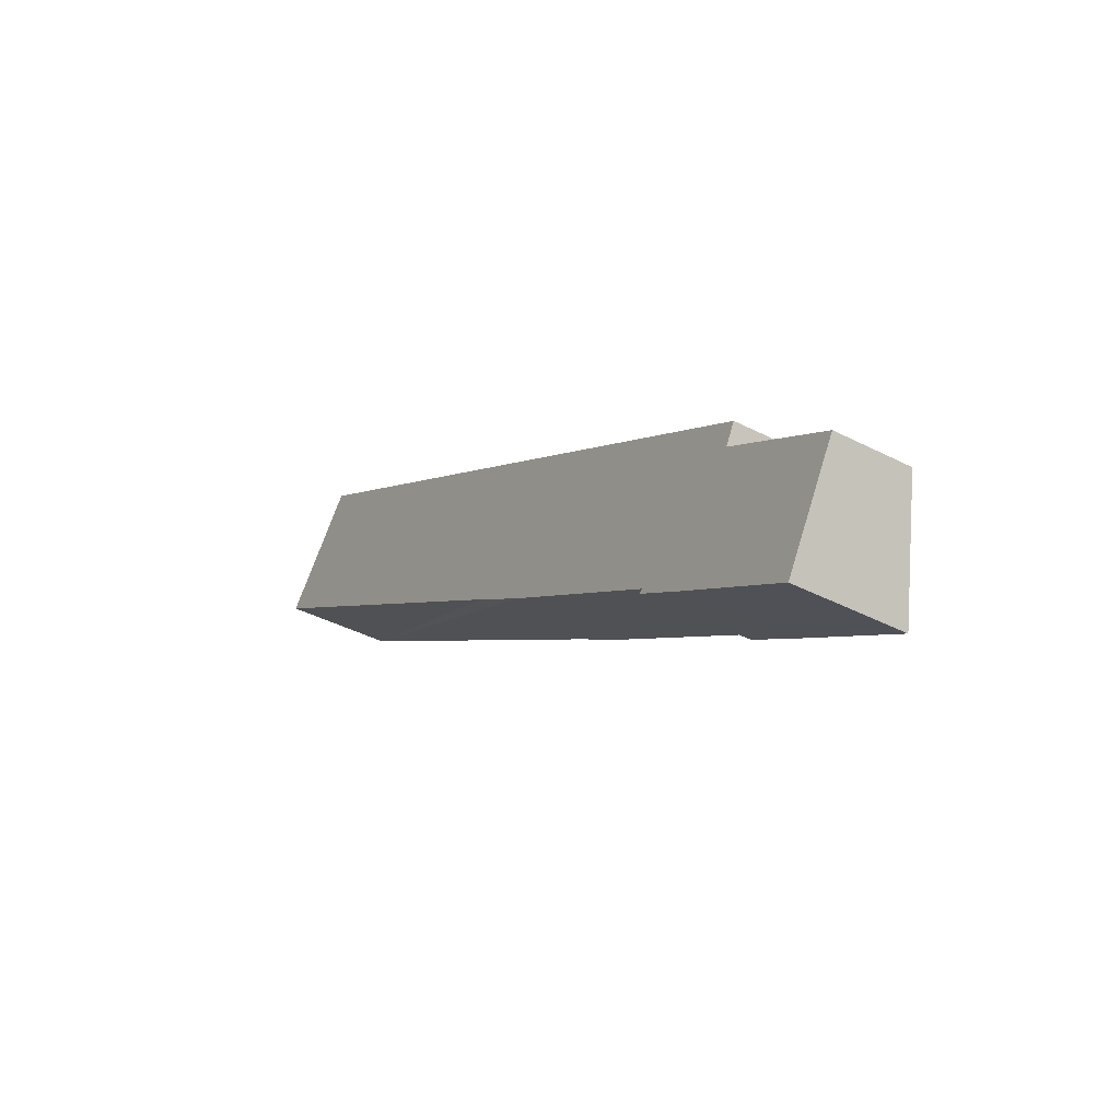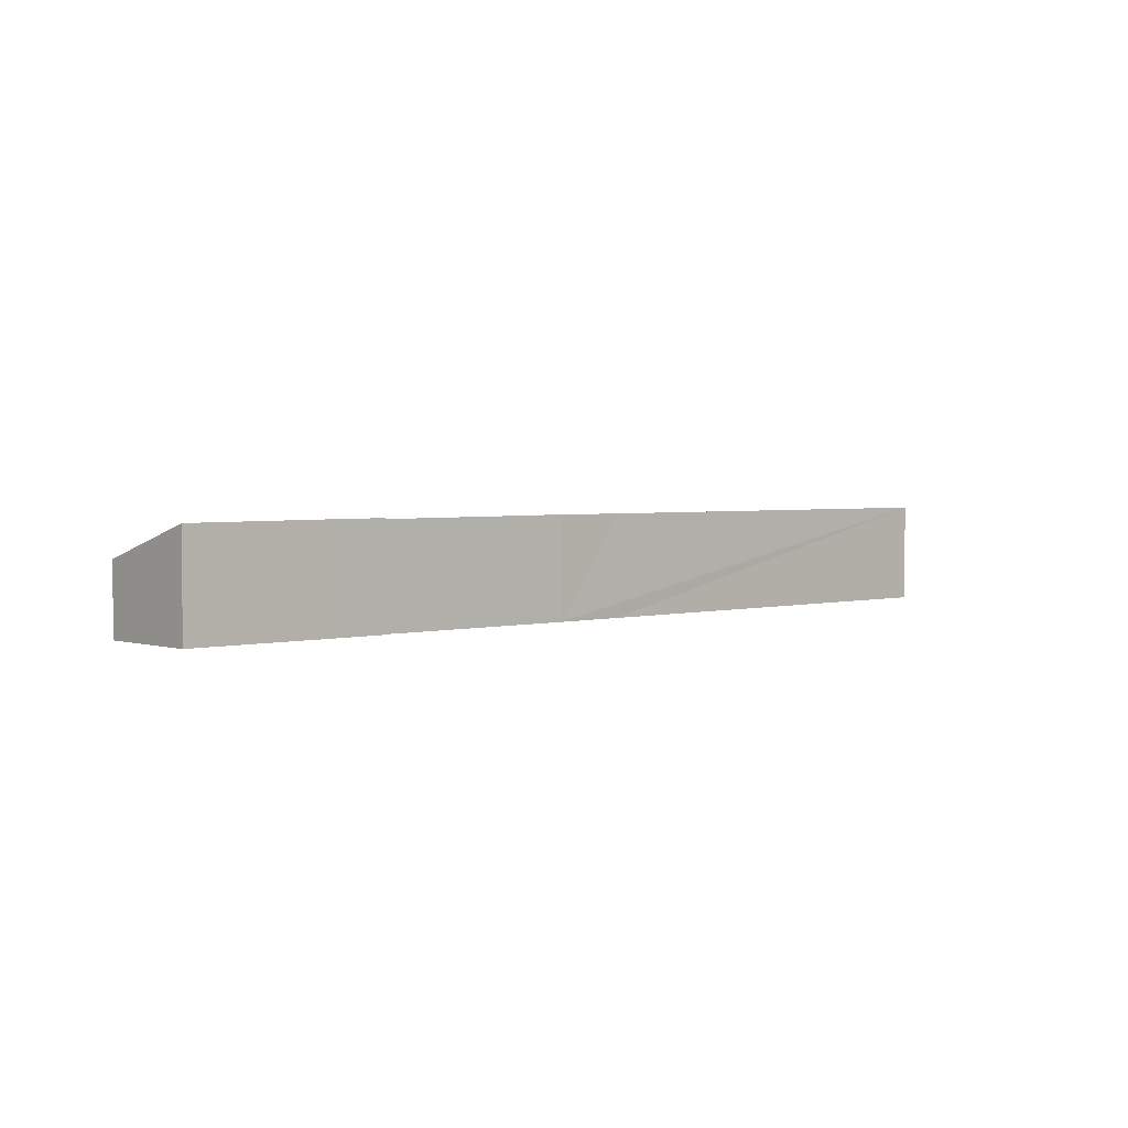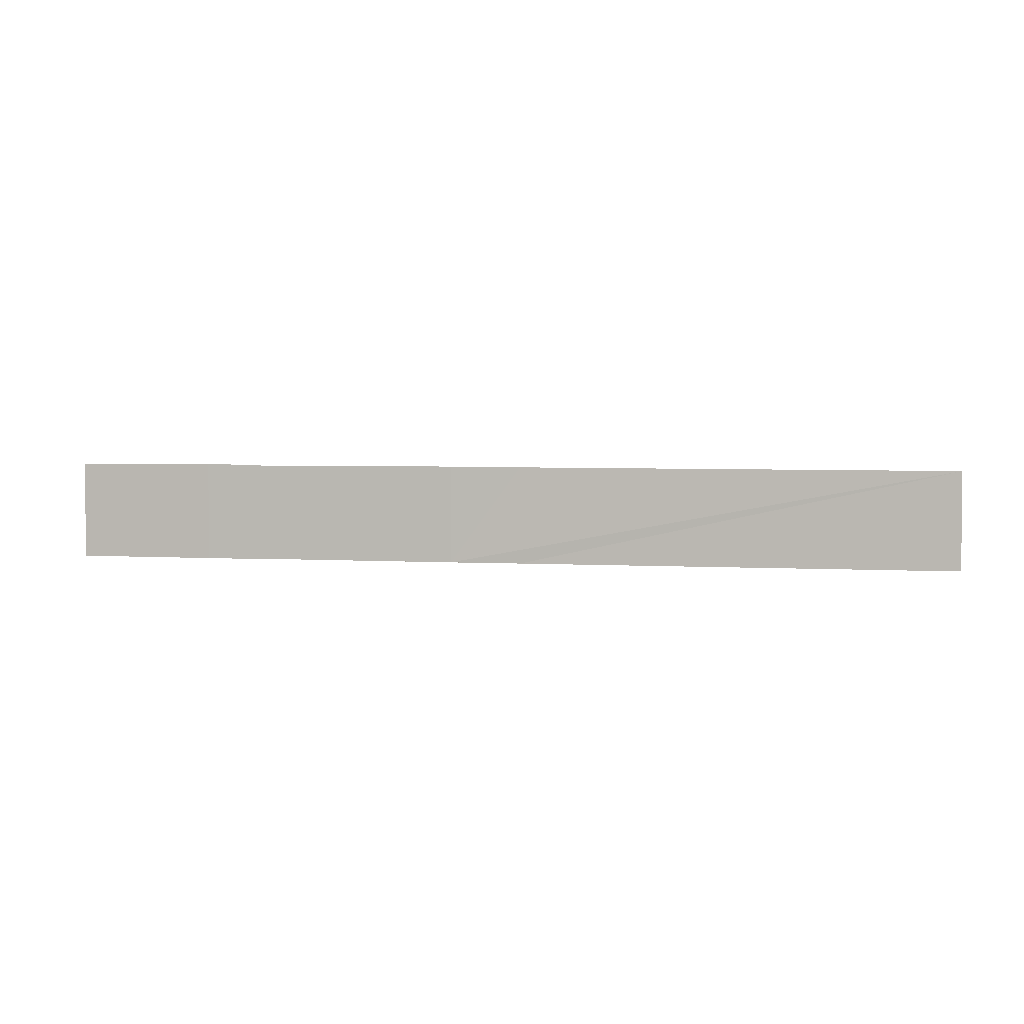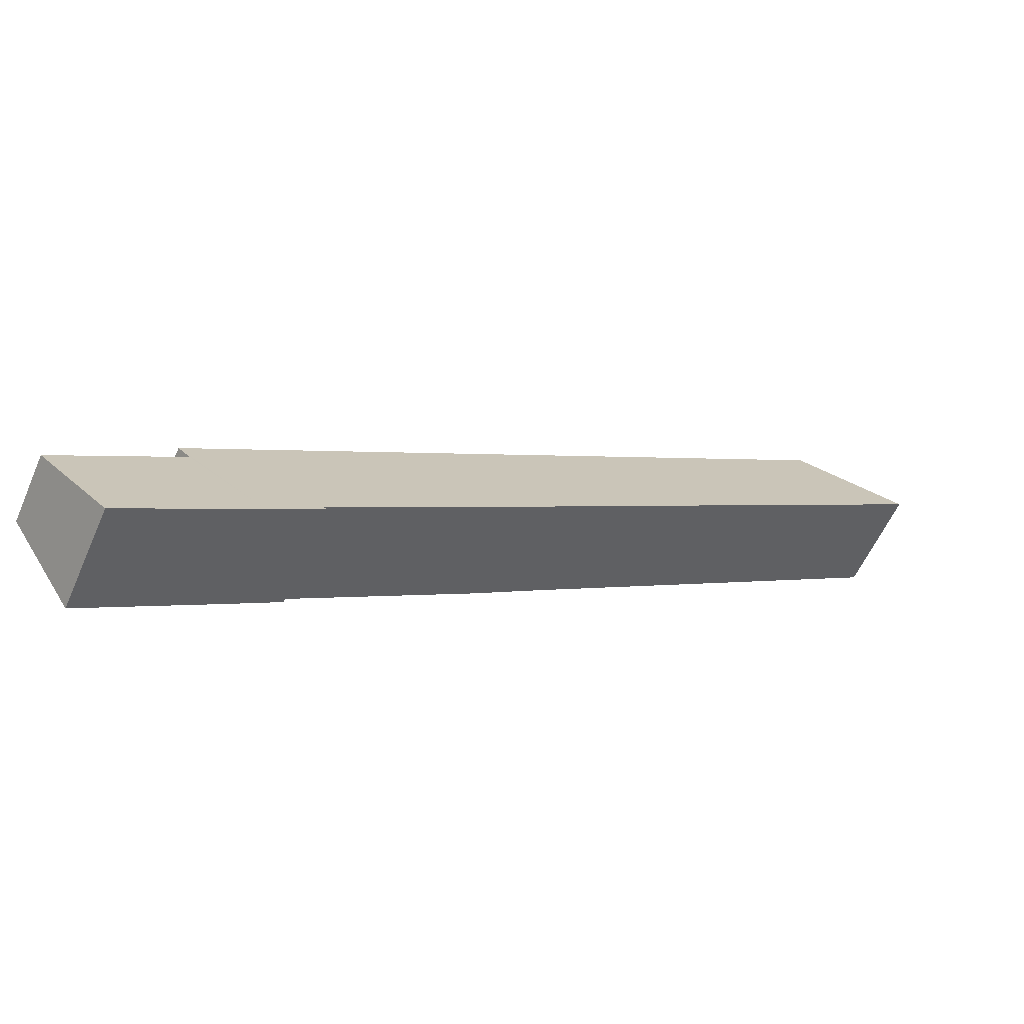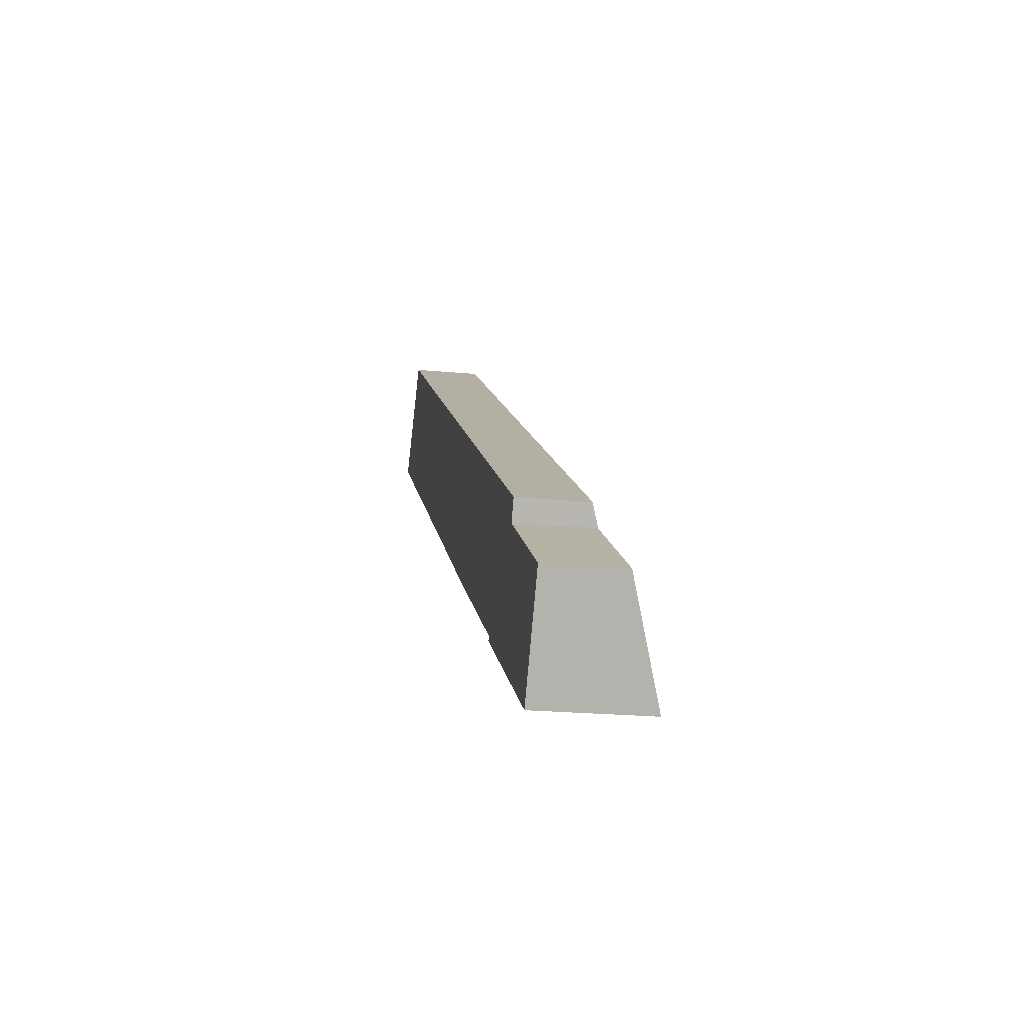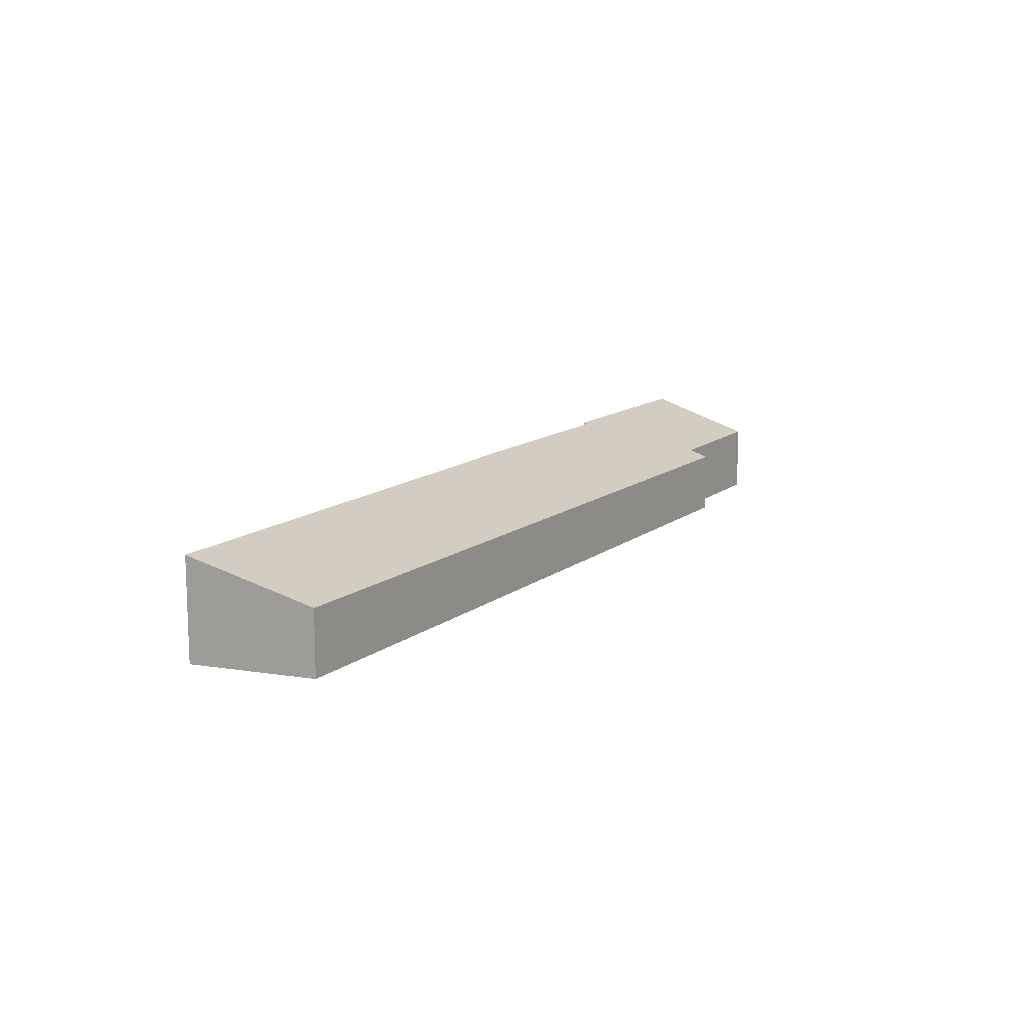
<metadata>
{"format":"obj","ext":"obj","renderer":"f3d","projection":"perspective","resolution":1024,"background":"white","views":[{"elev":-40.4,"azim":57.6,"up":"+Z"},{"elev":2.8,"azim":170.4,"up":"+Y"},{"elev":3.2,"azim":-134.3,"up":"+Y"},{"elev":-58.2,"azim":156.4,"up":"+Z"},{"elev":-22.1,"azim":80.6,"up":"+Z"},{"elev":13.1,"azim":-25.8,"up":"+Y"}]}
</metadata>
<code>
v  23.8 3.661 -15.82
v  21.98 3.664 -14.64
v  22.1 3.622 -14.56
v  3.102 2.298 3.183
v  13.48 3.628 -8.937
v  0 3.601 2.205e-16
v  26.51 2.248 -11.94
v  15.7 3.64 -10.44
v  26.13 2.468 -12.58
v  27.66 3.645 -18.29
v  30.31 2.472 -15.33
v  28.19 3.643 -18.63
v  29.86 2.722 -16.04
v  28.19 1.141e-15 -18.63
v  27.66 1.12e-15 -18.29
v  23.8 9.69e-16 -15.82
v  21.98 8.967e-16 -14.64
v  15.7 6.39e-16 -10.44
v  22.1 8.914e-16 -14.56
v  13.48 5.472e-16 -8.937
v  0 0 0
v  3.102 -1.949e-16 3.183
v  26.51 7.312e-16 -11.94
v  30.31 9.387e-16 -15.33
v  26.13 7.701e-16 -12.58
v  29.86 9.819e-16 -16.04
g defaultobject
f 1 2 3
f 4 5 6
f 5 4 7
f 5 7 8
f 8 7 3
f 3 7 1
f 1 7 9
f 9 10 1
f 10 9 11
f 10 11 12
f 12 11 13
f 14 10 12
f 10 14 1
f 1 14 15
f 1 15 16
f 1 16 2
f 2 16 17
f 3 18 8
f 18 3 19
f 18 5 8
f 5 18 6
f 6 18 20
f 6 20 21
f 17 3 2
f 3 17 19
f 21 4 6
f 4 21 22
f 22 7 4
f 7 22 23
f 9 24 11
f 24 9 25
f 7 25 9
f 25 7 23
f 13 14 12
f 14 13 11
f 14 11 26
f 26 11 24
f 16 19 17
f 20 22 21
f 22 20 23
f 23 20 18
f 23 18 19
f 23 19 16
f 23 16 25
f 25 16 15
f 25 15 24
f 24 15 14
f 24 14 26

</code>
